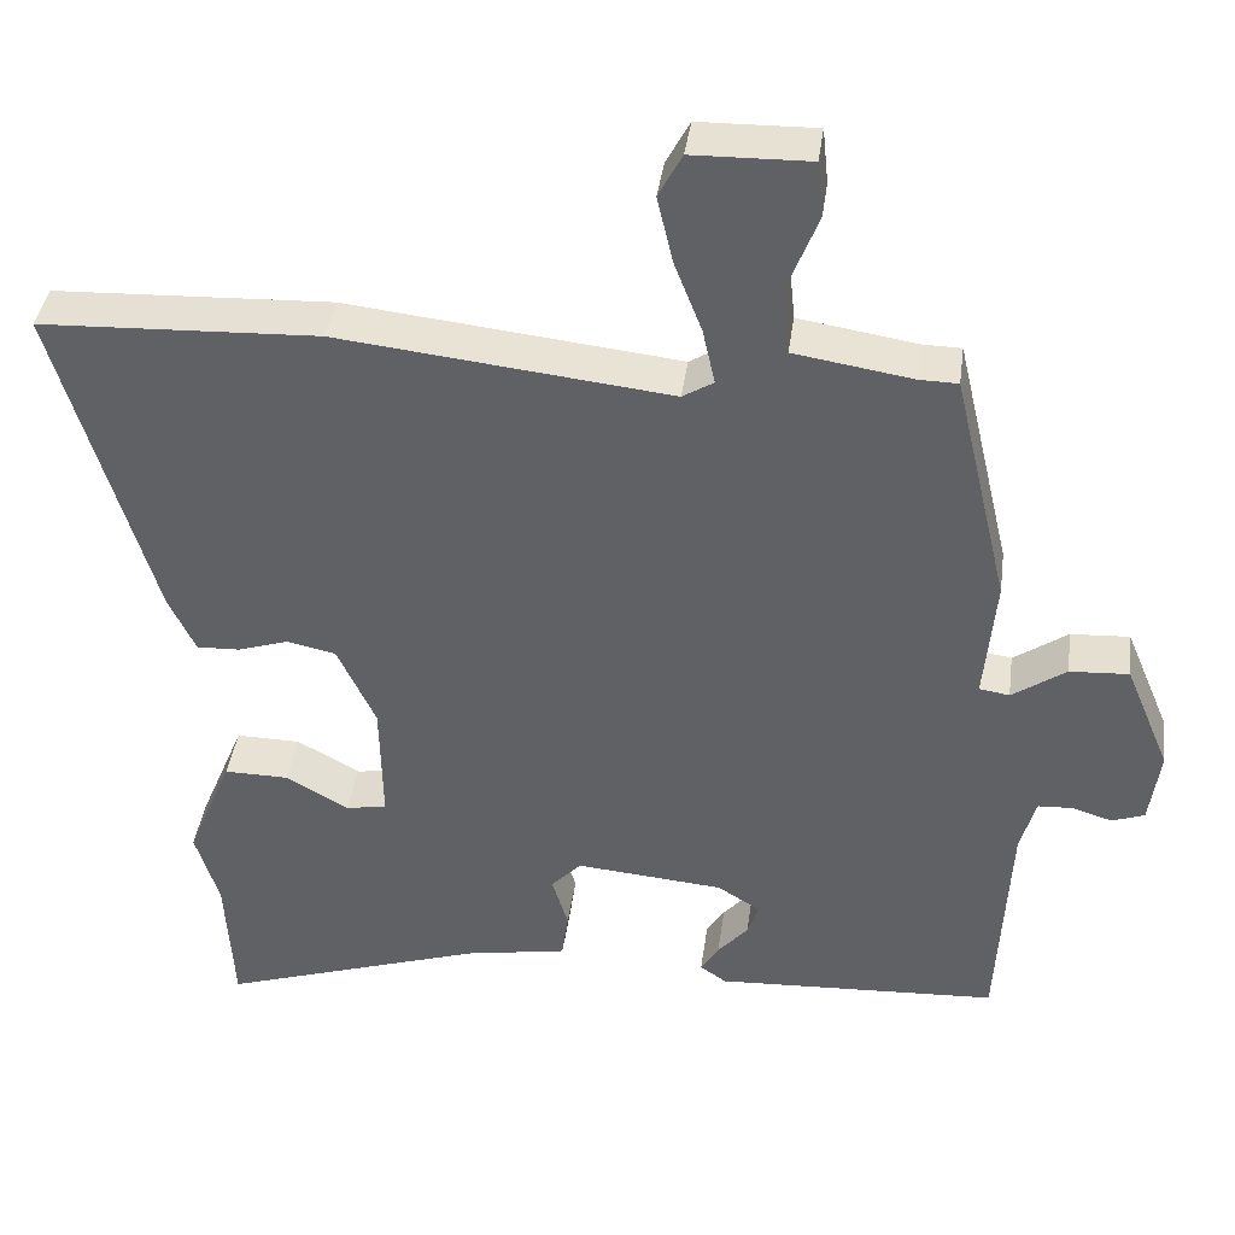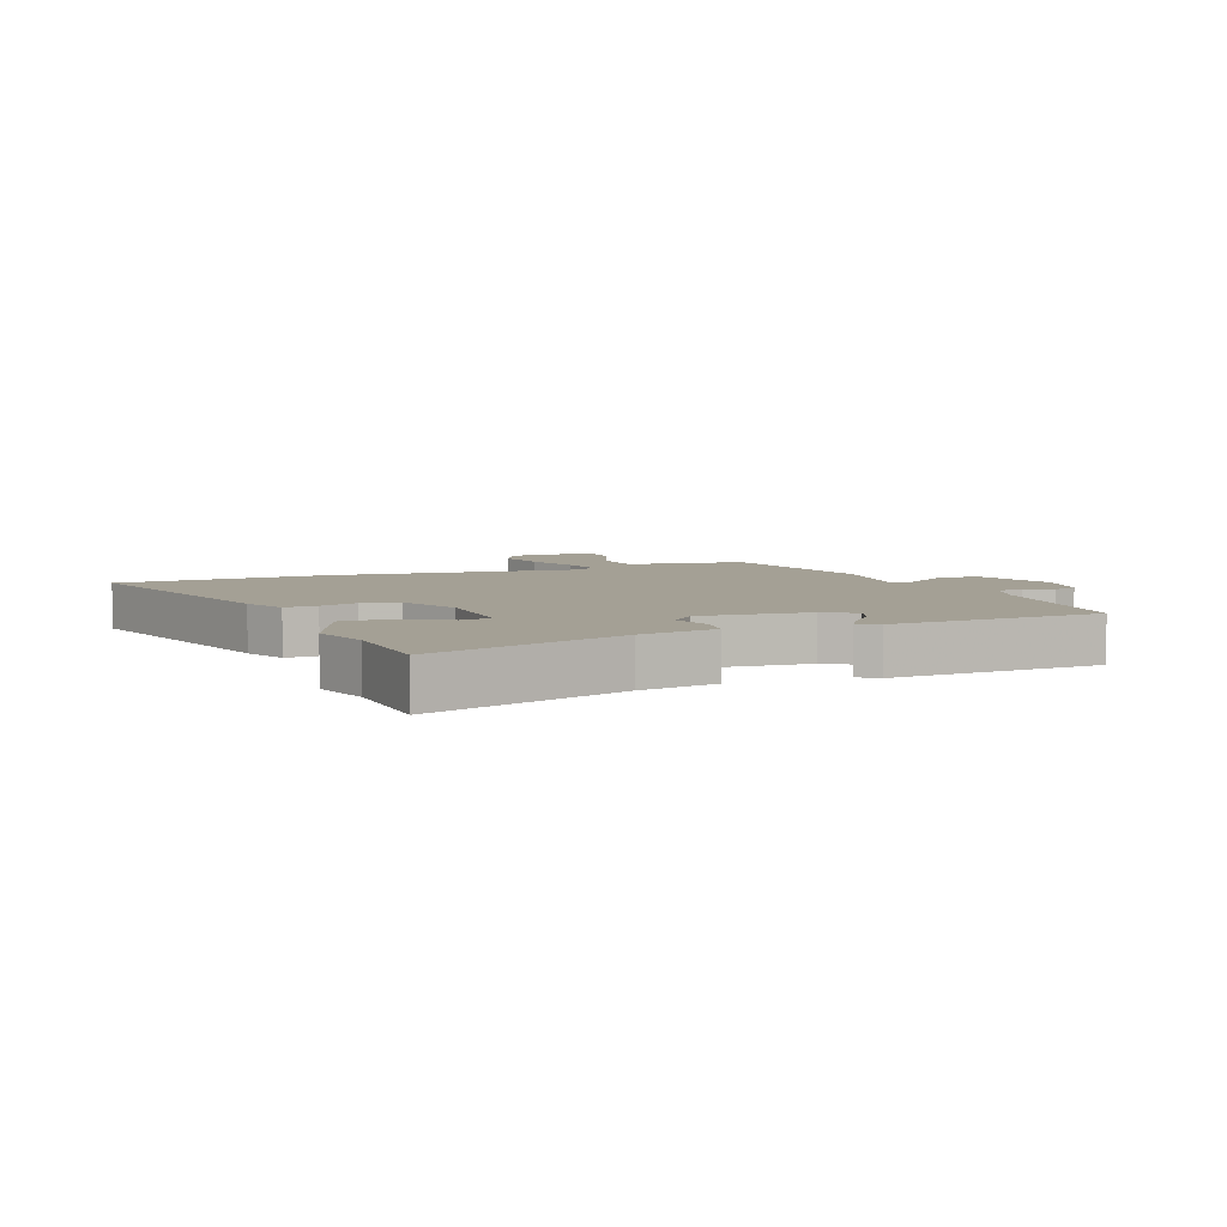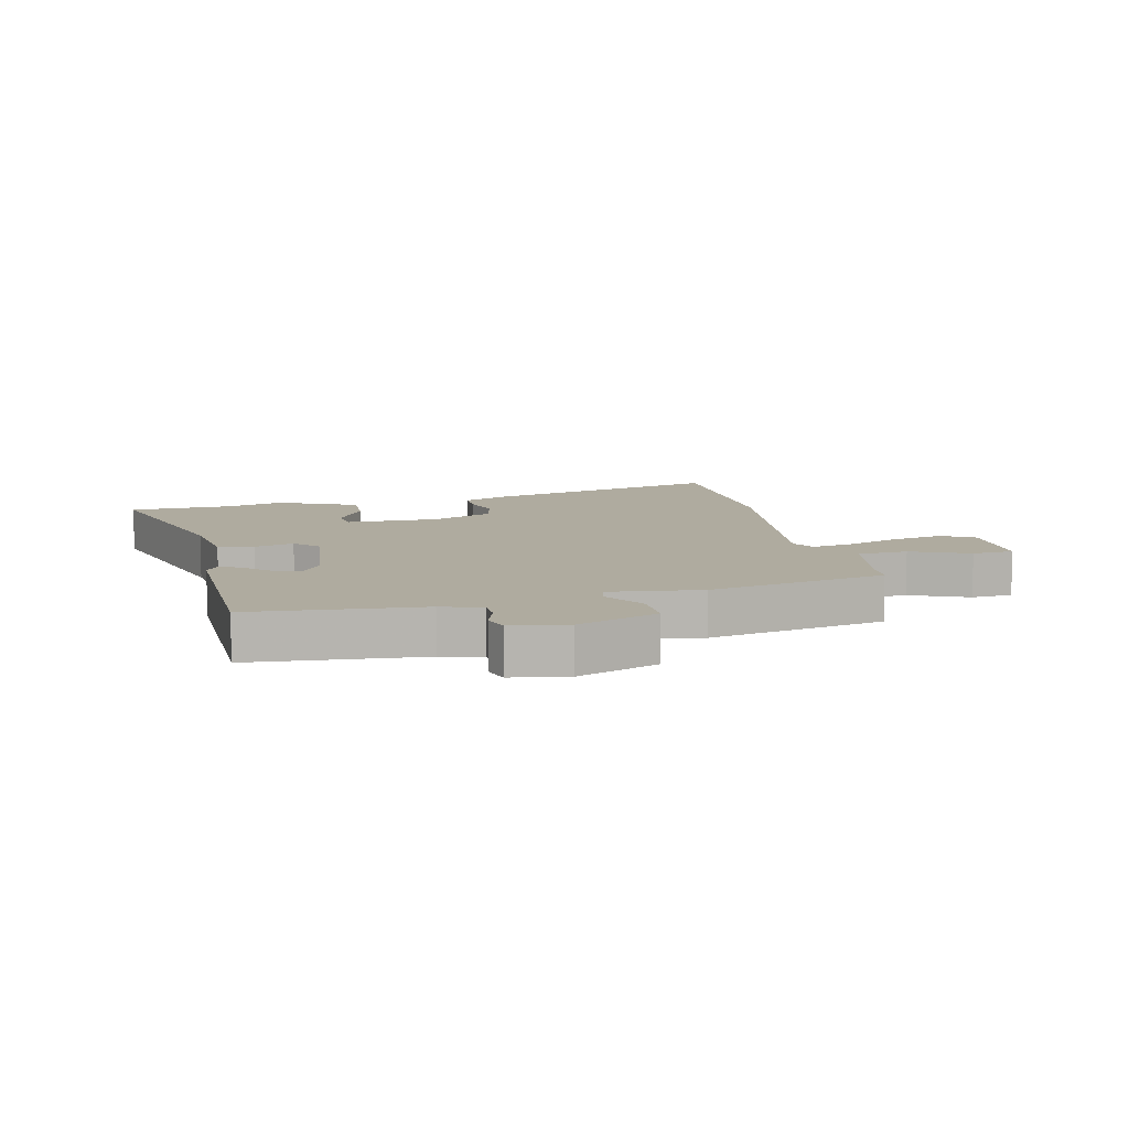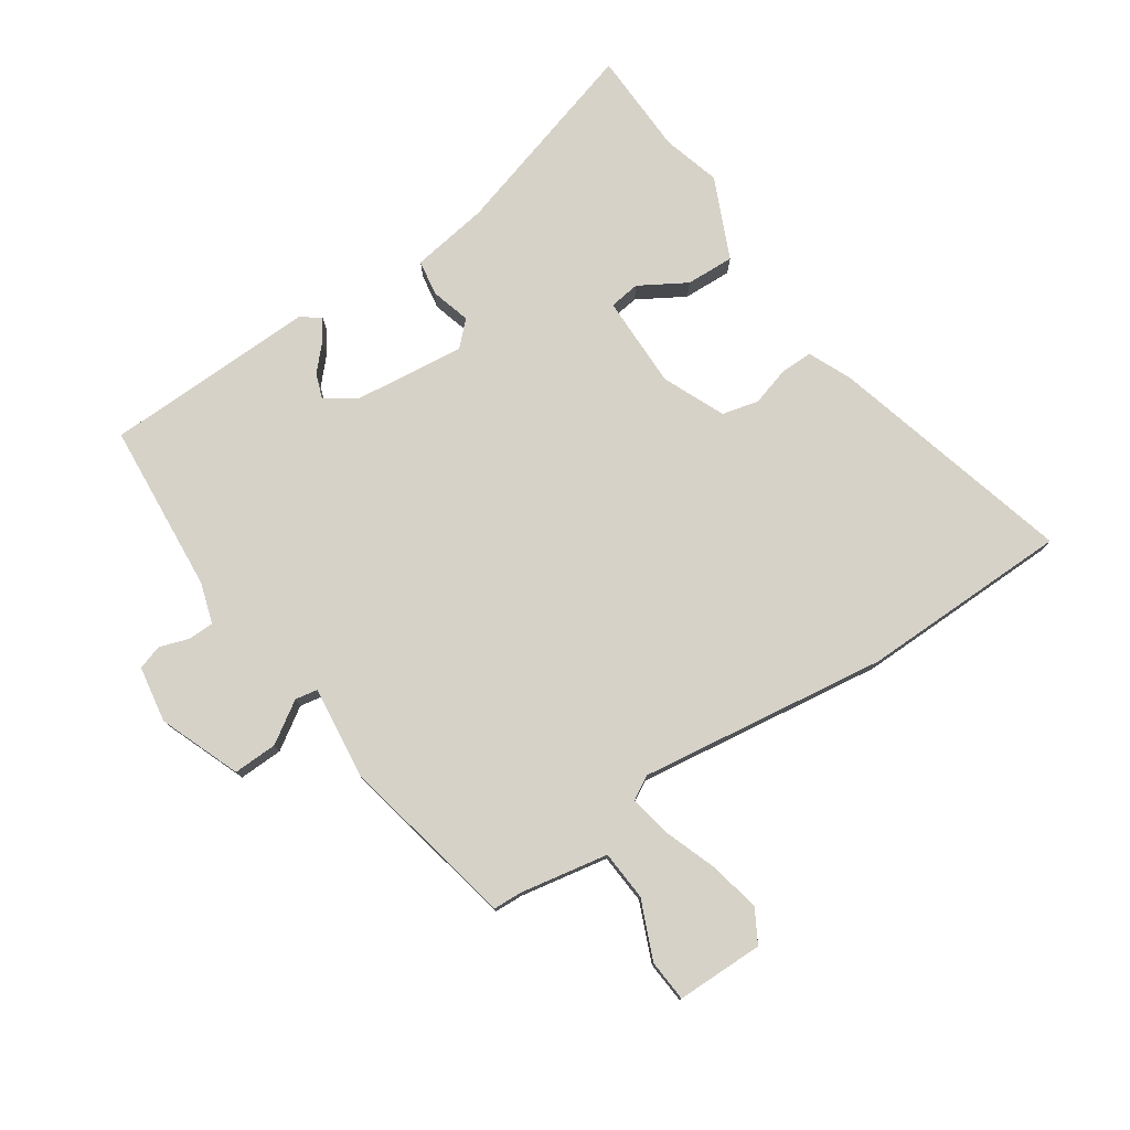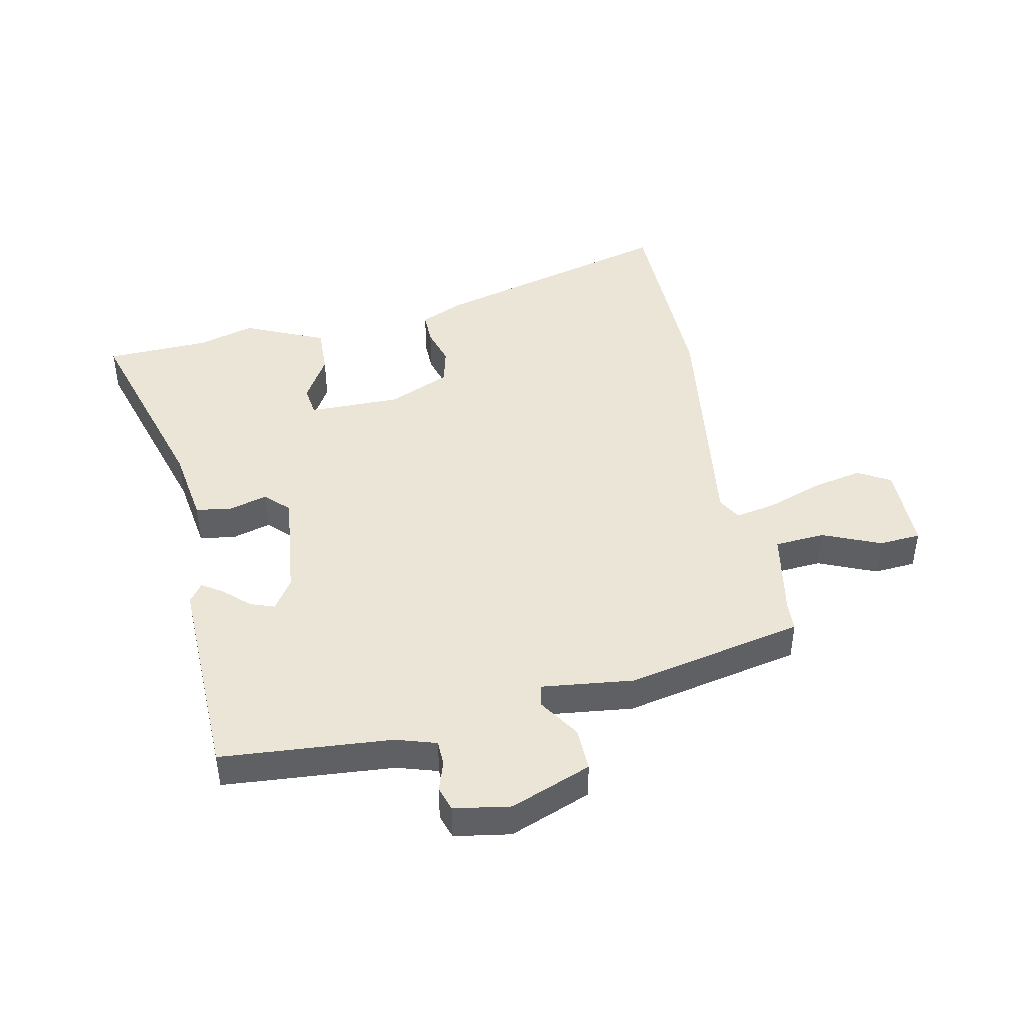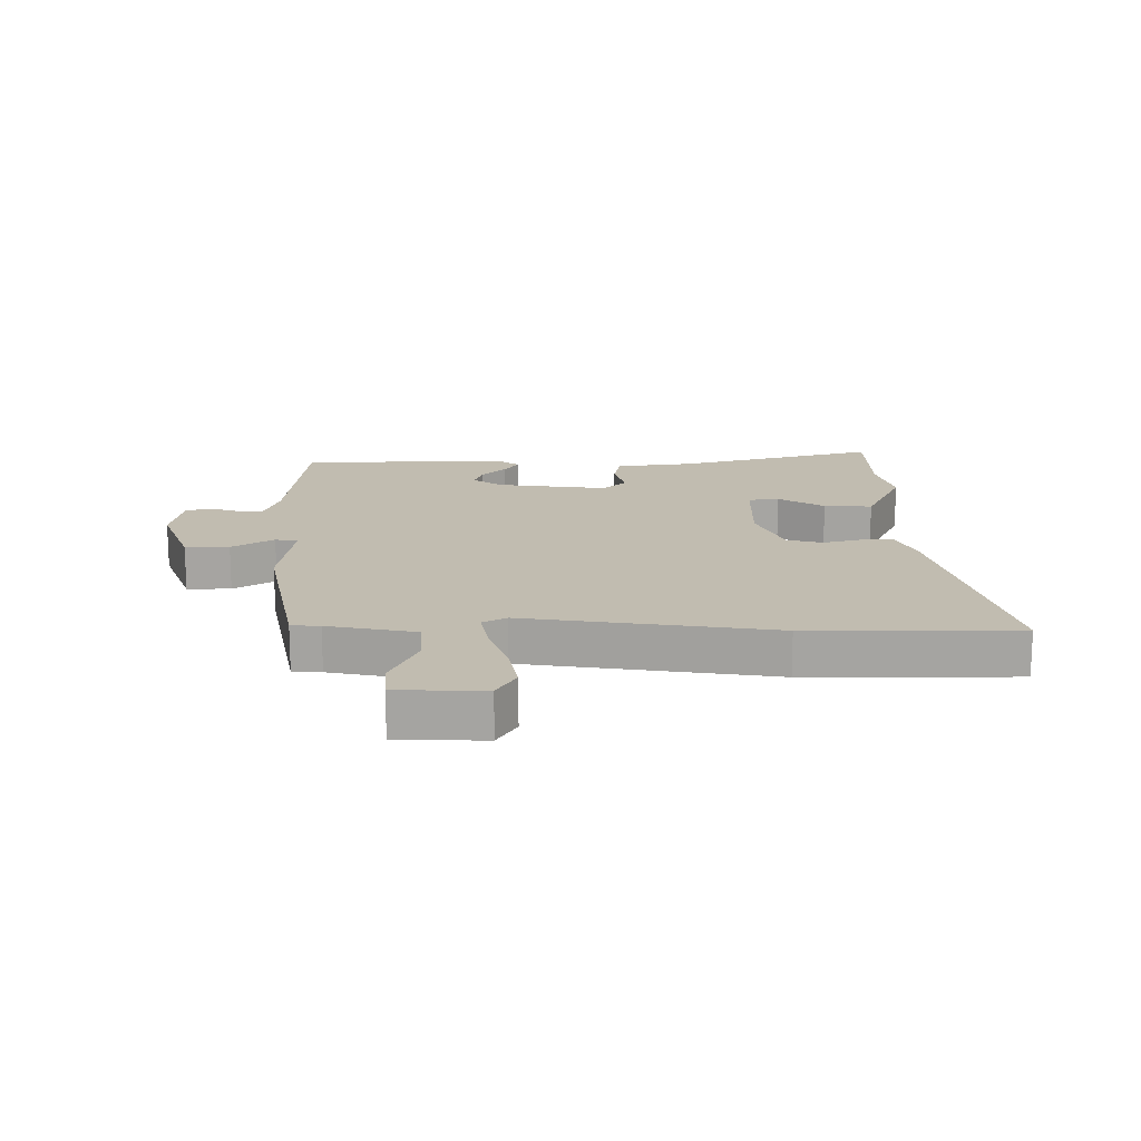
<metadata>
{"format":"obj","ext":"obj","renderer":"f3d","projection":"perspective","resolution":1024,"background":"white","views":[{"elev":39.4,"azim":-172.3,"up":"+Z"},{"elev":5.8,"azim":158.6,"up":"+Y"},{"elev":9.6,"azim":-101.3,"up":"+Y"},{"elev":77.8,"azim":-32.5,"up":"+Y"},{"elev":44.2,"azim":-100.3,"up":"+Y"},{"elev":16.6,"azim":2.1,"up":"+Y"}]}
</metadata>
<code>
v -0.516 0.07 -0.457
v -0.531 0.07 -0.178
v -0.55 0.07 -0.111
v -0.592 0.07 -0.109
v -0.641 0.07 -0.124
v -0.681 0.07 -0.11
v -0.694 0.07 -0.018
v -0.639 0.07 0.113
v -0.567 0.07 0.109
v -0.501 0.07 0.064
v -0.464 0.07 0.07
v -0.478 0.07 0.222
v -0.41 0.07 0.51
v -0.363 0.07 0.511
v -0.218 0.07 0.534
v -0.21 0.07 0.616
v -0.248 0.07 0.712
v -0.241 0.07 0.78
v -0.098 0.07 0.777
v -0.069 0.07 0.723
v -0.088 0.07 0.641
v -0.122 0.07 0.554
v -0.137 0.07 0.486
v -0.099 0.07 0.463
v 0.309 0.07 0.508
v 0.65 0.07 0.494
v 0.532 0.07 0.096
v 0.499 0.07 0.027
v 0.446 0.07 0.029
v 0.384 0.07 0.049
v 0.324 0.07 0.036
v 0.277 0.07 -0.064
v 0.274 0.07 -0.215
v 0.324 0.07 -0.223
v 0.401 0.07 -0.18
v 0.48 0.07 -0.179
v 0.535 0.07 -0.311
v 0.506 0.07 -0.404
v 0.496 0.07 -0.573
v 0.173 0.07 -0.469
v 0.047 0.07 -0.447
v 0.039 0.07 -0.389
v 0.059 0.07 -0.325
v 0.022 0.07 -0.287
v -0.159 0.07 -0.303
v -0.21 0.07 -0.335
v -0.197 0.07 -0.375
v -0.16 0.07 -0.417
v -0.138 0.07 -0.452
v -0.17 0.07 -0.474
v -0.516 0 -0.457
v -0.531 0 -0.178
v -0.55 0 -0.111
v -0.592 0 -0.109
v -0.641 0 -0.124
v -0.681 0 -0.11
v -0.694 0 -0.018
v -0.639 0 0.113
v -0.567 0 0.109
v -0.501 0 0.064
v -0.464 0 0.07
v -0.478 0 0.222
v -0.41 0 0.51
v -0.363 0 0.511
v -0.218 0 0.534
v -0.21 0 0.616
v -0.248 0 0.712
v -0.241 0 0.78
v -0.098 0 0.777
v -0.069 0 0.723
v -0.088 0 0.641
v -0.122 0 0.554
v -0.137 0 0.486
v -0.099 0 0.463
v 0.309 0 0.508
v 0.65 0 0.494
v 0.532 0 0.096
v 0.499 0 0.027
v 0.446 0 0.029
v 0.384 0 0.049
v 0.324 0 0.036
v 0.277 0 -0.064
v 0.274 0 -0.215
v 0.324 0 -0.223
v 0.401 0 -0.18
v 0.48 0 -0.179
v 0.535 0 -0.311
v 0.506 0 -0.404
v 0.496 0 -0.573
v 0.173 0 -0.469
v 0.047 0 -0.447
v 0.039 0 -0.389
v 0.059 0 -0.325
v 0.022 0 -0.287
v -0.159 0 -0.303
v -0.21 0 -0.335
v -0.197 0 -0.375
v -0.16 0 -0.417
v -0.138 0 -0.452
v -0.17 0 -0.474
f 47 48 49 50
f 46 47 50 1
f 45 46 1 2
f 44 45 2 3
f 40 41 42 43
f 38 39 40 43
f 38 43 44
f 37 38 44 3
f 34 35 36 37
f 33 34 37 3
f 27 28 29 30
f 27 30 31
f 24 25 26 27
f 24 27 31
f 23 24 31 32
f 19 20 21 22
f 19 22 23
f 16 17 18 19
f 15 16 19 23
f 14 15 23 32
f 11 12 13 14
f 7 8 9 10
f 7 10 11
f 4 5 6 7
f 3 4 7 11
f 33 3 11
f 11 14 32 33
f 100 99 98 97
f 51 100 97 96
f 52 51 96 95
f 53 52 95 94
f 93 92 91 90
f 93 90 89 88
f 94 93 88
f 53 94 88 87
f 87 86 85 84
f 53 87 84 83
f 80 79 78 77
f 81 80 77
f 77 76 75 74
f 81 77 74
f 82 81 74 73
f 72 71 70 69
f 73 72 69
f 69 68 67 66
f 73 69 66 65
f 82 73 65 64
f 64 63 62 61
f 60 59 58 57
f 61 60 57
f 57 56 55 54
f 61 57 54 53
f 61 53 83
f 83 82 64 61
f 1 51 52 2
f 2 52 53 3
f 3 53 54 4
f 4 54 55 5
f 5 55 56 6
f 6 56 57 7
f 7 57 58 8
f 8 58 59 9
f 9 59 60 10
f 10 60 61 11
f 11 61 62 12
f 12 62 63 13
f 13 63 64 14
f 14 64 65 15
f 15 65 66 16
f 16 66 67 17
f 17 67 68 18
f 18 68 69 19
f 19 69 70 20
f 20 70 71 21
f 21 71 72 22
f 22 72 73 23
f 23 73 74 24
f 24 74 75 25
f 25 75 76 26
f 26 76 77 27
f 27 77 78 28
f 28 78 79 29
f 29 79 80 30
f 30 80 81 31
f 31 81 82 32
f 32 82 83 33
f 33 83 84 34
f 34 84 85 35
f 35 85 86 36
f 36 86 87 37
f 37 87 88 38
f 38 88 89 39
f 39 89 90 40
f 40 90 91 41
f 41 91 92 42
f 42 92 93 43
f 43 93 94 44
f 44 94 95 45
f 45 95 96 46
f 46 96 97 47
f 47 97 98 48
f 48 98 99 49
f 49 99 100 50
f 50 100 51 1

</code>
